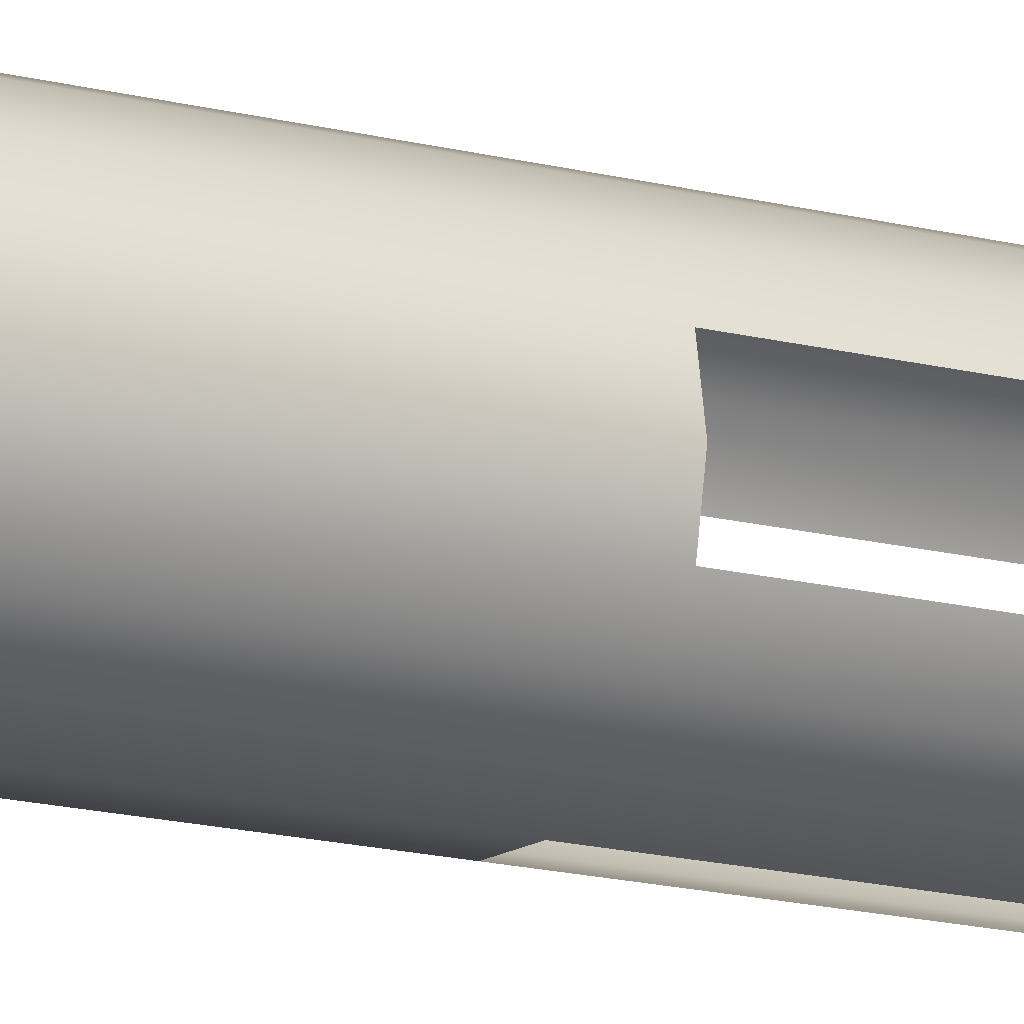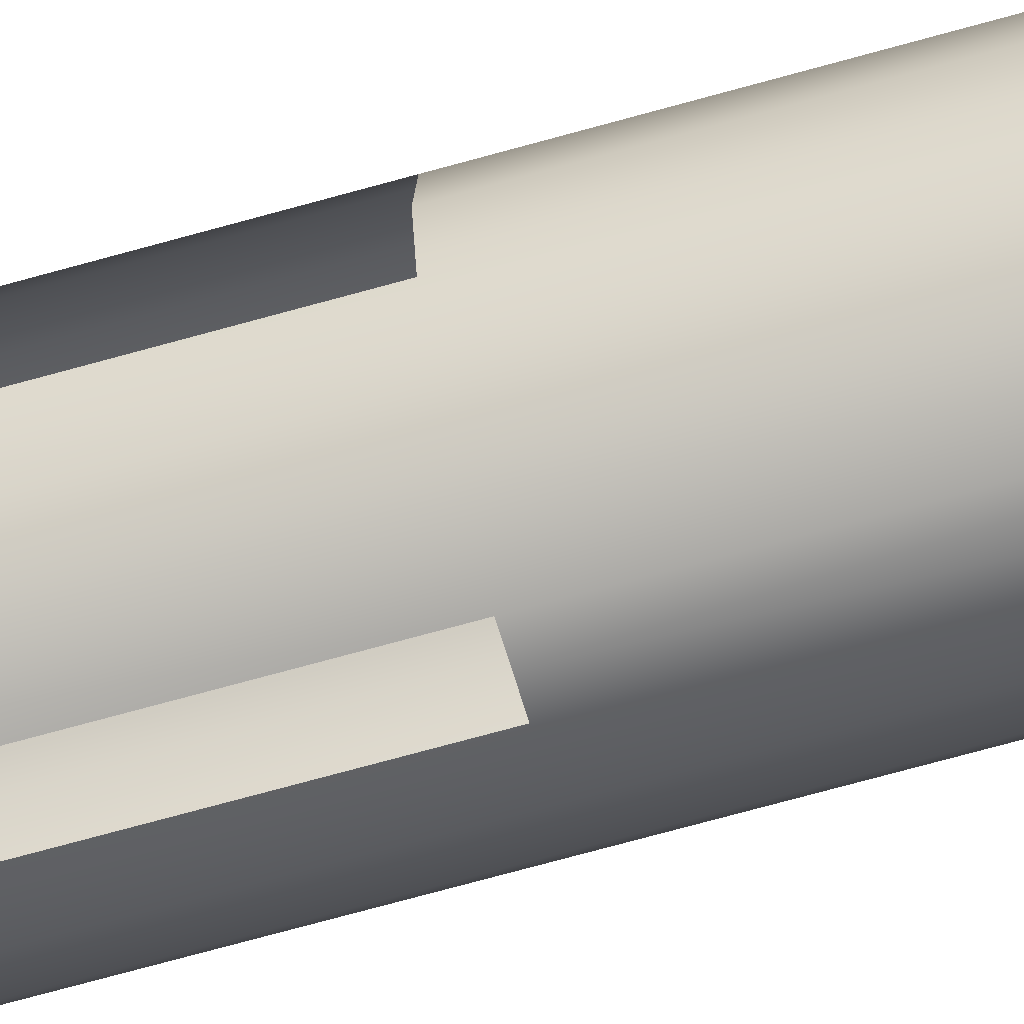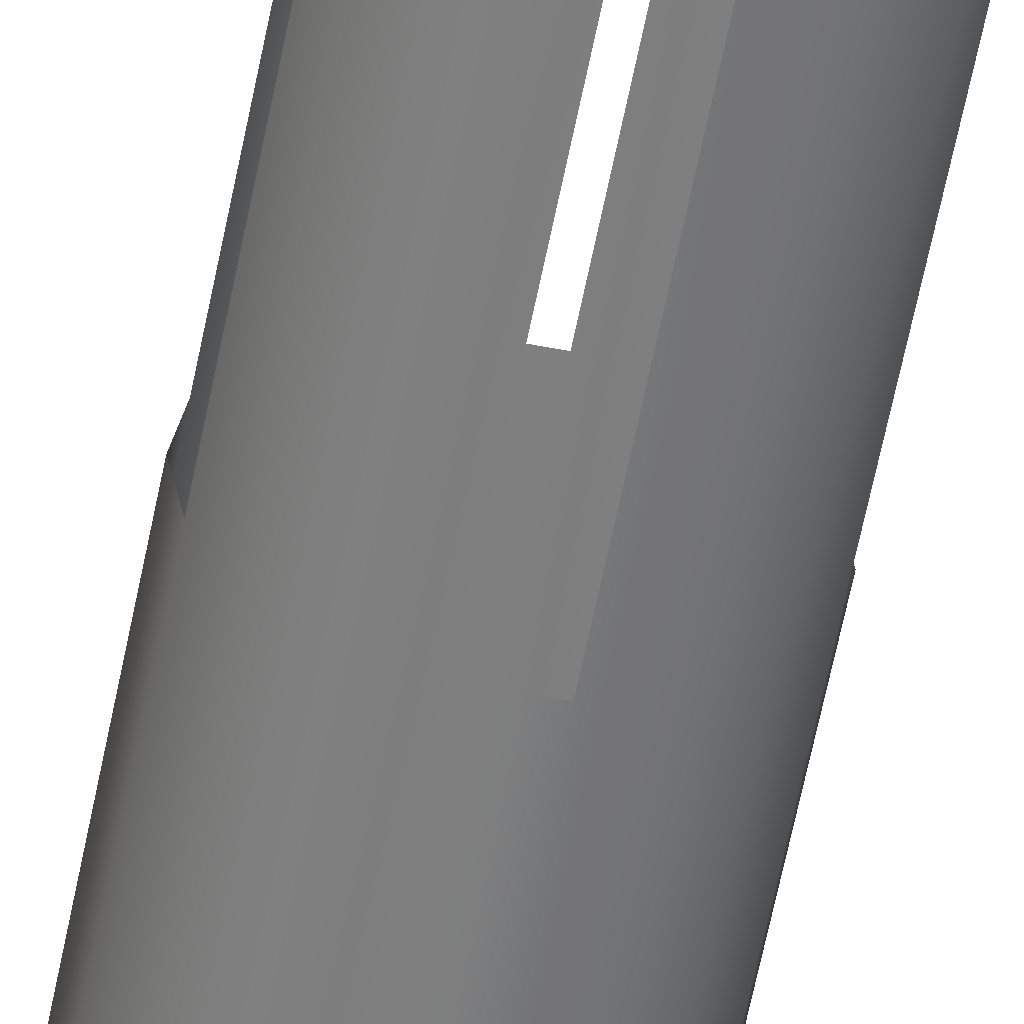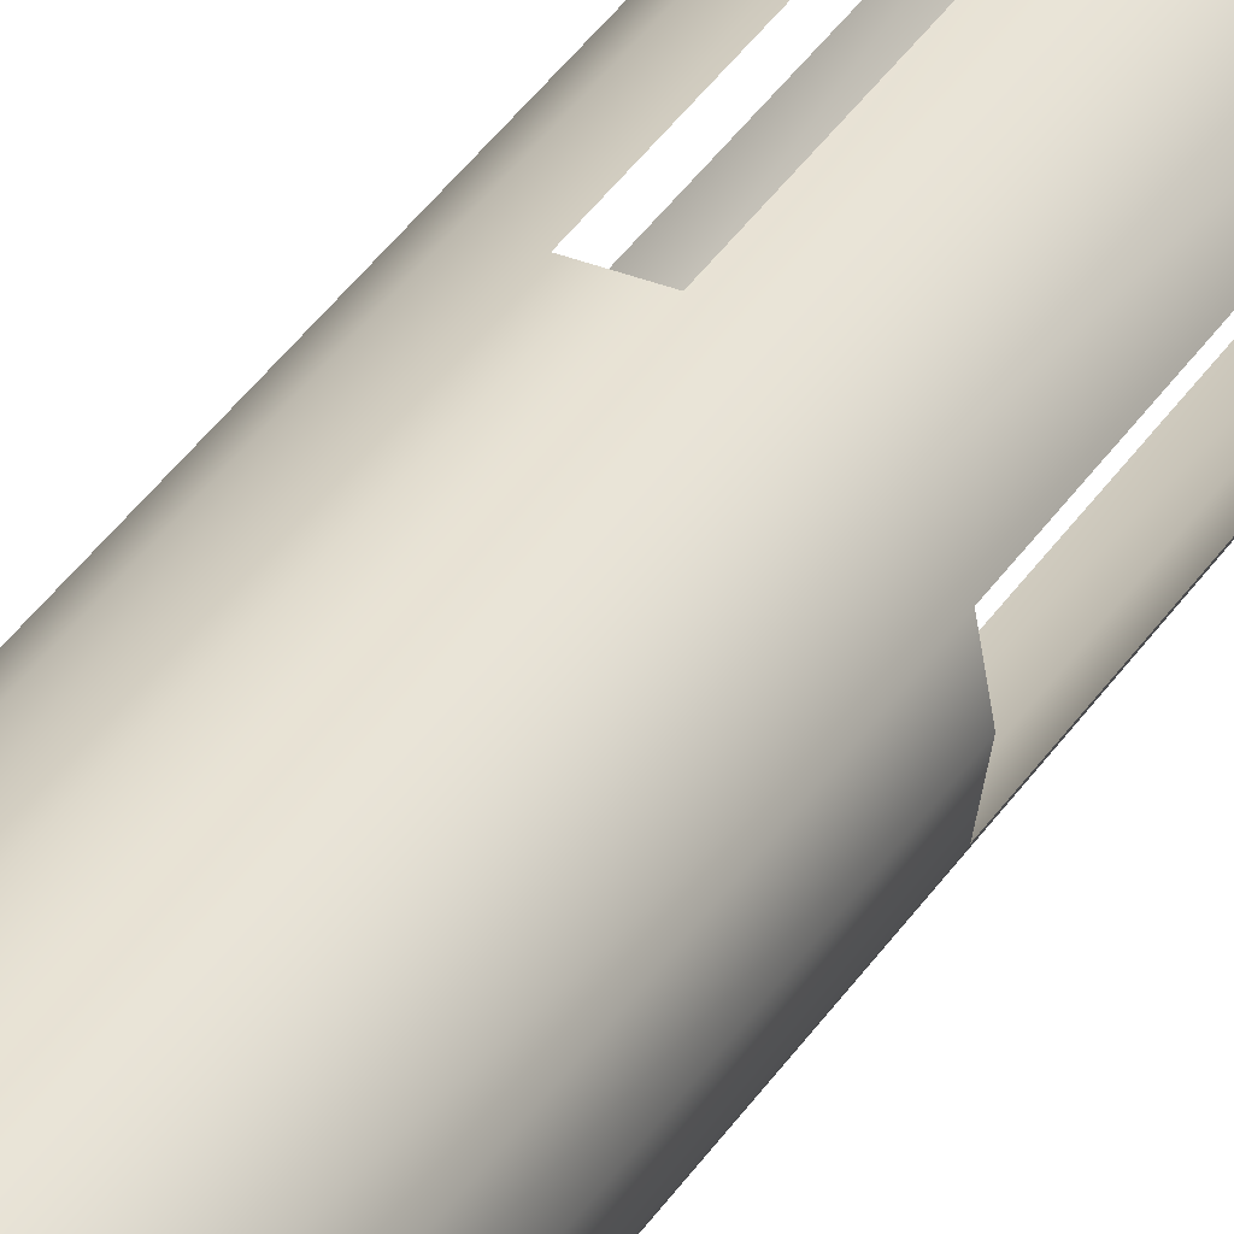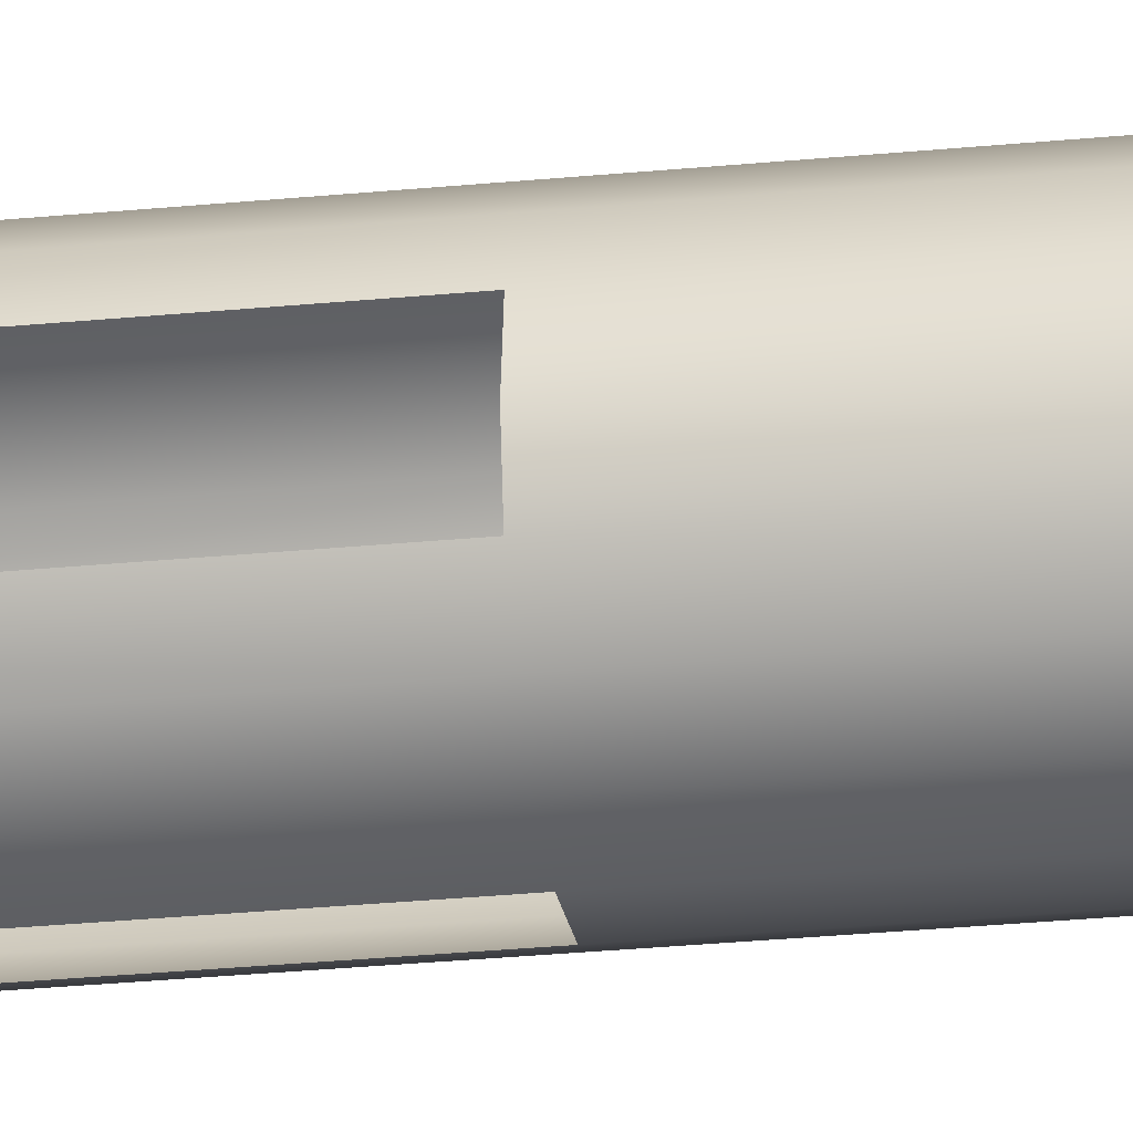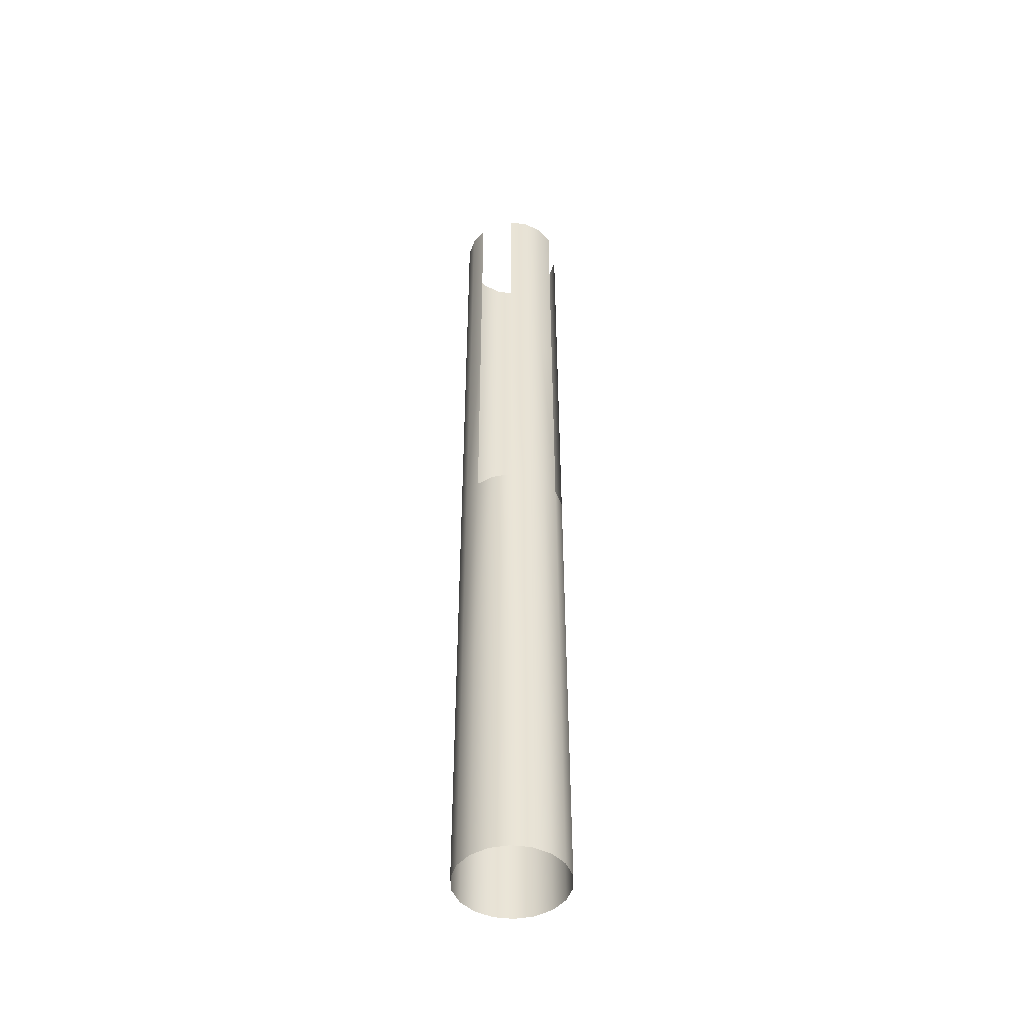
<metadata>
{"format":"obj","ext":"obj","renderer":"f3d","projection":"perspective","resolution":1024,"background":"white","views":[{"elev":-13.4,"azim":-122.9,"up":"+Y"},{"elev":-63.6,"azim":106.4,"up":"+Y"},{"elev":-59.6,"azim":-11.0,"up":"+Y"},{"elev":35.4,"azim":-152.2,"up":"+Y"},{"elev":-24.7,"azim":99.6,"up":"+Y"},{"elev":-47.4,"azim":111.6,"up":"+Z"}]}
</metadata>
<code>
v  -0.0174 -0.0985 -0.7929
v  -0.0174 -0.0985 -0.3529
v  -0.05 -0.0866 -0.3529
v  -0.05 -0.0866 -0.7929
v  -0.0766 -0.0643 -0.3529
v  -0.0766 -0.0643 -0.7929
v  -0.094 -0.0342 -0.3529
v  -0.094 -0.0342 -0.7929
v  -0.1 0 -0.3529
v  -0.1 0 -0.7929
v  -0.0174 -0.0985 0.0871
v  -0.05 -0.0866 0.0871
v  -0.0766 -0.0643 0.0871
v  -0.094 -0.0342 0.0871
v  -0.1 0 0.0871
v  -0.0174 -0.0985 0.5271
v  -0.05 -0.0866 0.5271
v  -0.0766 -0.0643 0.5271
v  -0.094 -0.0342 0.5271
v  -0.0174 -0.0985 0.9671
v  -0.05 -0.0866 0.9671
v  -0.0766 -0.0643 0.9671
v  -0.094 -0.0342 0.9671
v  0 -0.0985 -0.7929
v  0 -0.0985 -0.3529
v  0 -0.0985 0.0871
v  0.0174 -0.0985 -0.7929
v  0.05 -0.0866 -0.7929
v  0.05 -0.0866 -0.3529
v  0.0174 -0.0985 -0.3529
v  0.0766 -0.0643 -0.7929
v  0.0766 -0.0643 -0.3529
v  0.094 -0.0342 -0.7929
v  0.094 -0.0342 -0.3529
v  0.1 0 -0.7929
v  0.1 0 -0.3529
v  0.05 -0.0866 0.0871
v  0.0174 -0.0985 0.0871
v  0.0766 -0.0643 0.0871
v  0.094 -0.0342 0.0871
v  0.1 0 0.0871
v  0.05 -0.0866 0.5271
v  0.0174 -0.0985 0.5271
v  0.0766 -0.0643 0.5271
v  0.094 -0.0342 0.5271
v  0.05 -0.0866 0.9671
v  0.0174 -0.0985 0.9671
v  0.0766 -0.0643 0.9671
v  0.094 -0.0342 0.9671
v  -0.0174 0.0985 -0.7929
v  -0.05 0.0866 -0.7929
v  -0.05 0.0866 -0.3529
v  -0.0174 0.0985 -0.3529
v  -0.0766 0.0643 -0.7929
v  -0.0766 0.0643 -0.3529
v  -0.094 0.0342 -0.7929
v  -0.094 0.0342 -0.3529
v  -0.05 0.0866 0.0871
v  -0.0174 0.0985 0.0871
v  -0.0766 0.0643 0.0871
v  -0.094 0.0342 0.0871
v  -0.05 0.0866 0.5271
v  -0.0174 0.0985 0.5271
v  -0.0766 0.0643 0.5271
v  -0.094 0.0342 0.5271
v  -0.05 0.0866 0.9671
v  -0.0174 0.0985 0.9671
v  -0.0766 0.0643 0.9671
v  -0.094 0.0342 0.9671
v  0 0.0985 -0.3529
v  0 0.0985 -0.7929
v  0 0.0985 0.0871
v  0.0174 0.0985 -0.7929
v  0.0174 0.0985 -0.3529
v  0.05 0.0866 -0.3529
v  0.05 0.0866 -0.7929
v  0.0766 0.0643 -0.3529
v  0.0766 0.0643 -0.7929
v  0.094 0.0342 -0.3529
v  0.094 0.0342 -0.7929
v  0.0174 0.0985 0.0871
v  0.05 0.0866 0.0871
v  0.0766 0.0643 0.0871
v  0.094 0.0342 0.0871
v  0.0174 0.0985 0.5271
v  0.05 0.0866 0.5271
v  0.0766 0.0643 0.5271
v  0.094 0.0342 0.5271
v  0.0174 0.0985 0.9671
v  0.05 0.0866 0.9671
v  0.0766 0.0643 0.9671
v  0.094 0.0342 0.9671
g Cylinder01
f 1 2 3 4
f 4 3 5 6
f 6 5 7 8
f 8 7 9 10
f 2 11 12 3
f 3 12 13 5
f 5 13 14 7
f 7 14 15 9
f 11 16 17 12
f 12 17 18 13
f 13 18 19 14
f 16 20 21 17
f 17 21 22 18
f 18 22 23 19
f 1 24 25 2
f 2 25 26 11
f 27 28 29 30
f 28 31 32 29
f 31 33 34 32
f 33 35 36 34
f 30 29 37 38
f 29 32 39 37
f 32 34 40 39
f 34 36 41 40
f 38 37 42 43
f 37 39 44 42
f 39 40 45 44
f 43 42 46 47
f 42 44 48 46
f 44 45 49 48
f 27 30 25 24
f 30 38 26 25
f 50 51 52 53
f 51 54 55 52
f 54 56 57 55
f 56 10 9 57
f 53 52 58 59
f 52 55 60 58
f 55 57 61 60
f 57 9 15 61
f 59 58 62 63
f 58 60 64 62
f 60 61 65 64
f 63 62 66 67
f 62 64 68 66
f 64 65 69 68
f 50 53 70 71
f 53 59 72 70
f 73 74 75 76
f 76 75 77 78
f 78 77 79 80
f 80 79 36 35
f 74 81 82 75
f 75 82 83 77
f 77 83 84 79
f 79 84 41 36
f 81 85 86 82
f 82 86 87 83
f 83 87 88 84
f 85 89 90 86
f 86 90 91 87
f 87 91 92 88
f 73 71 70 74
f 74 70 72 81

</code>
